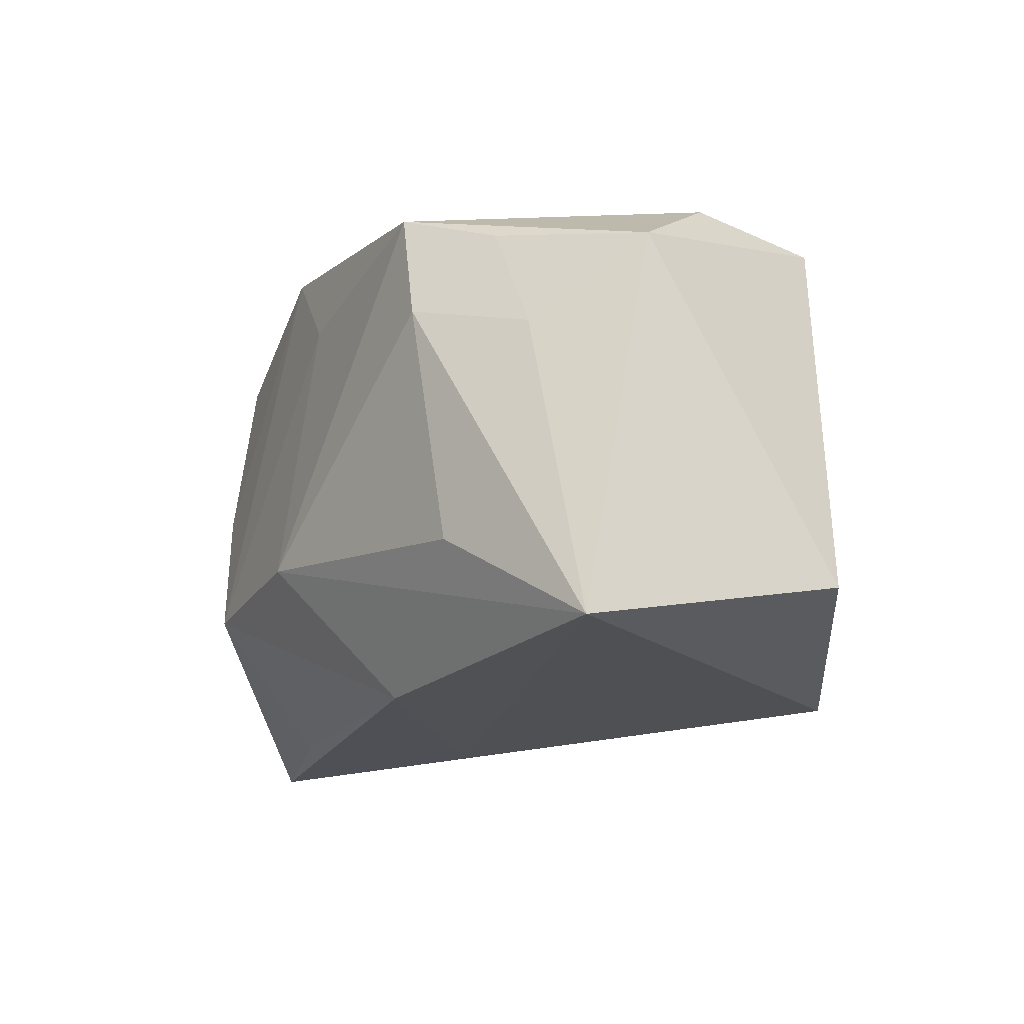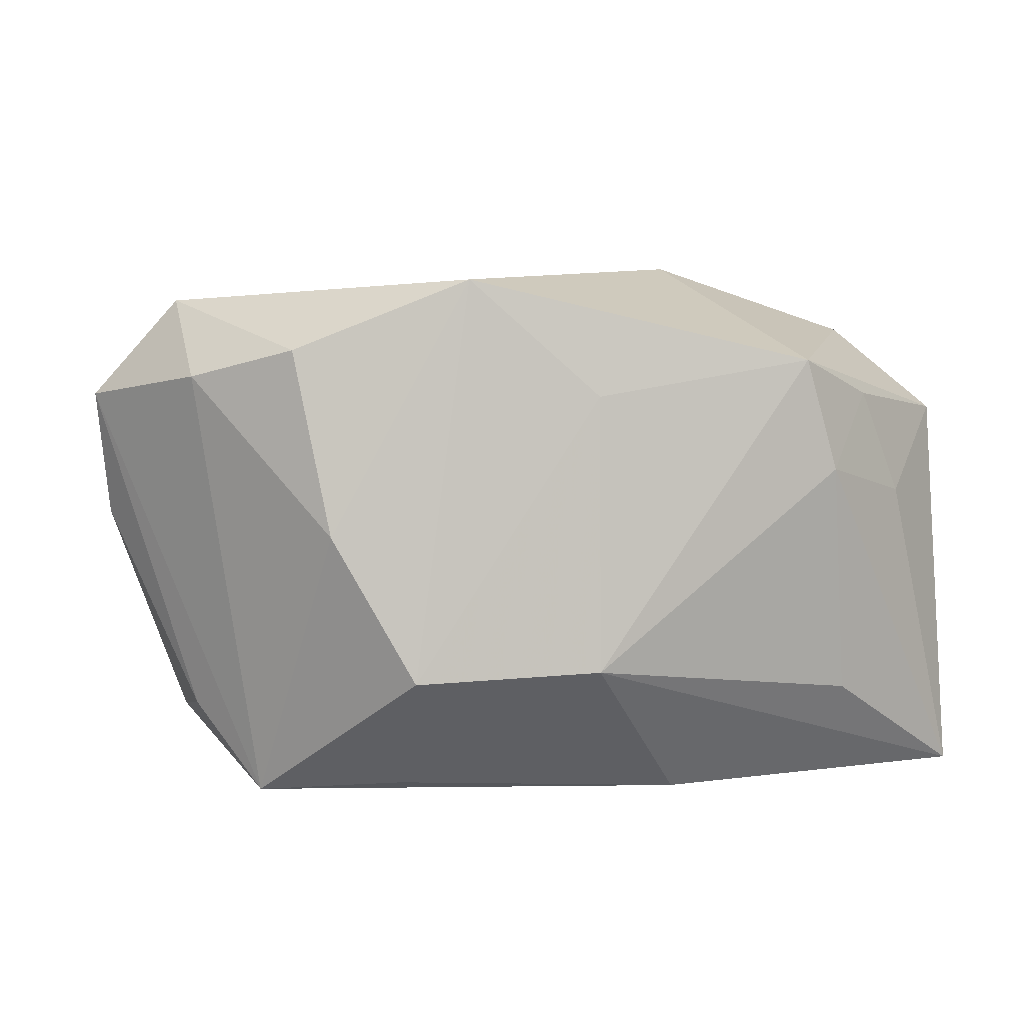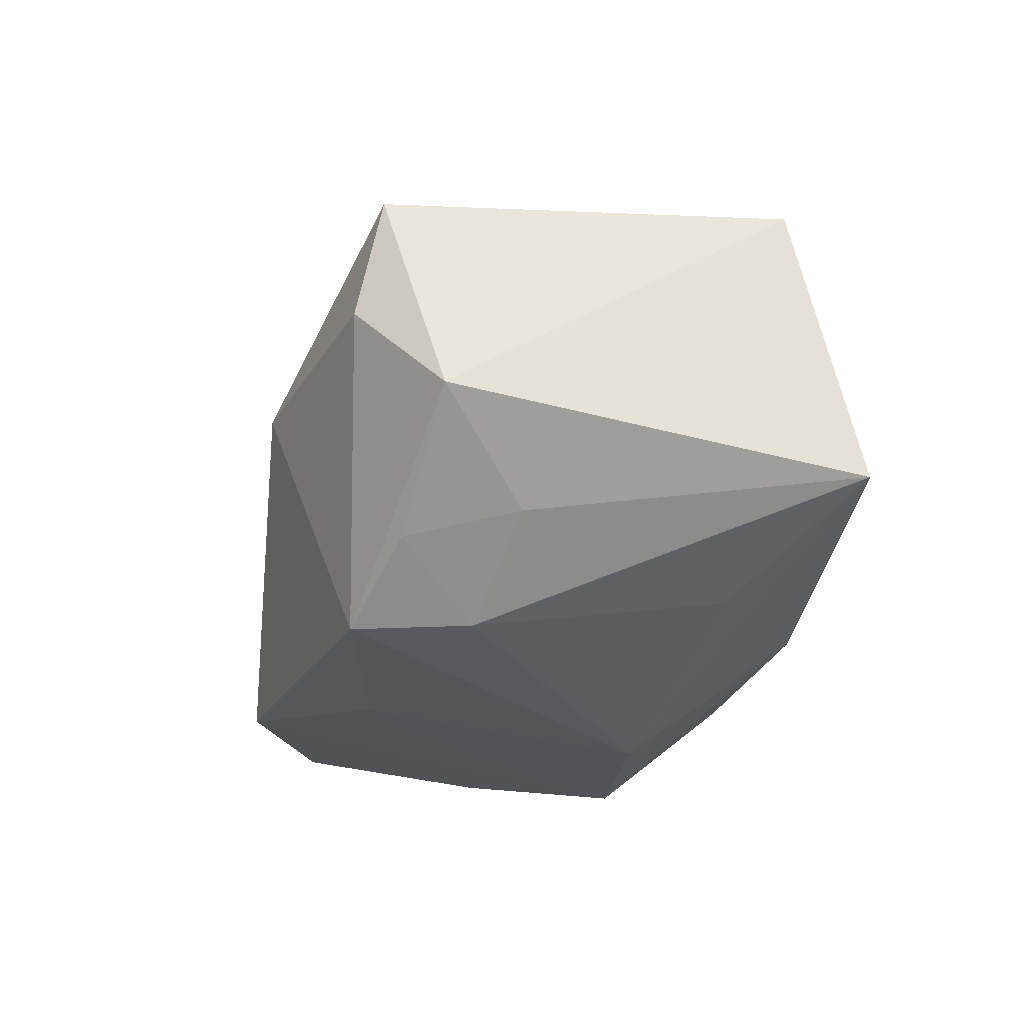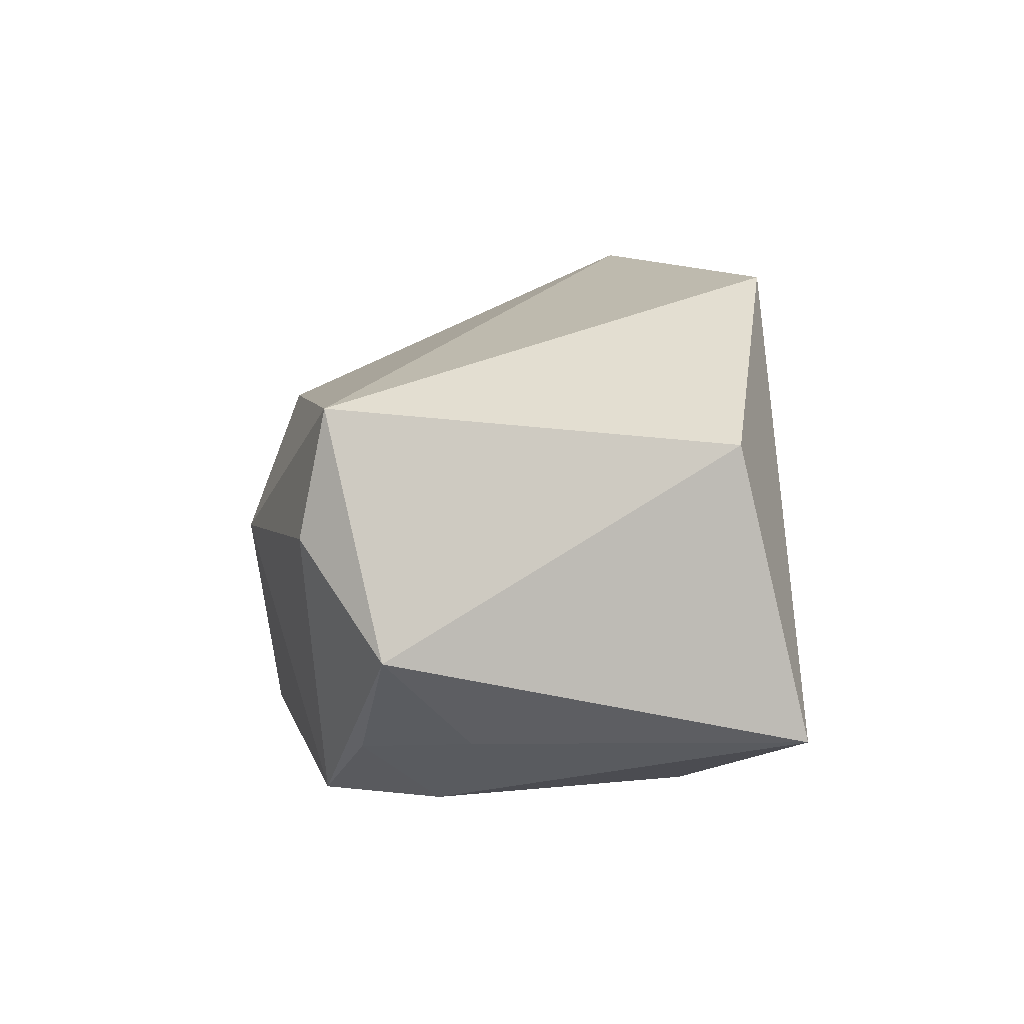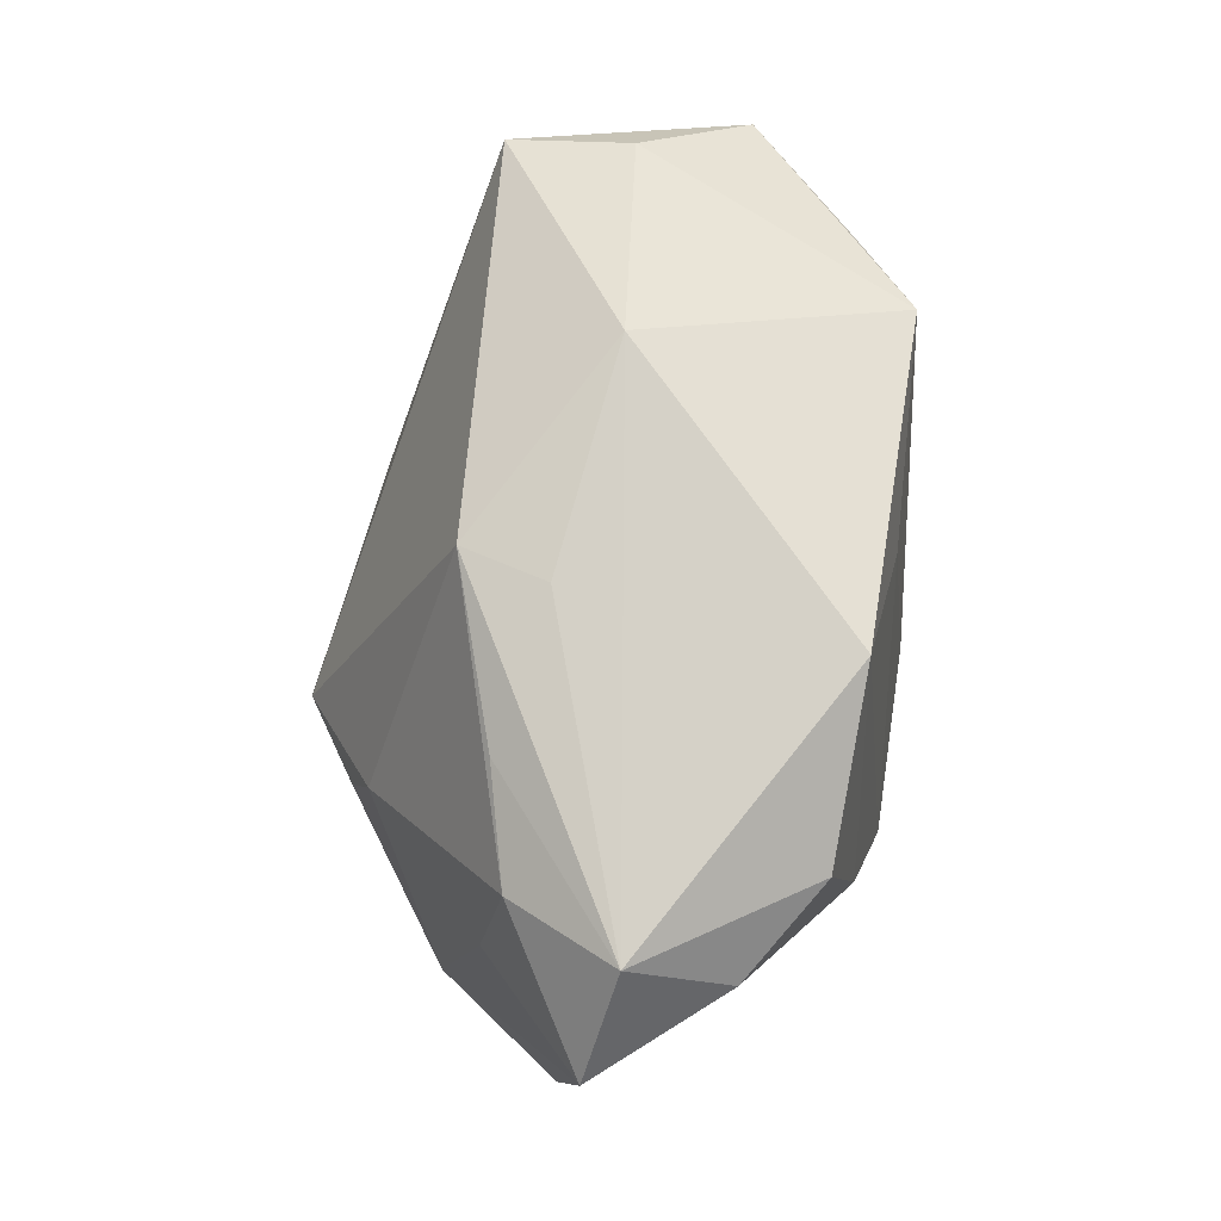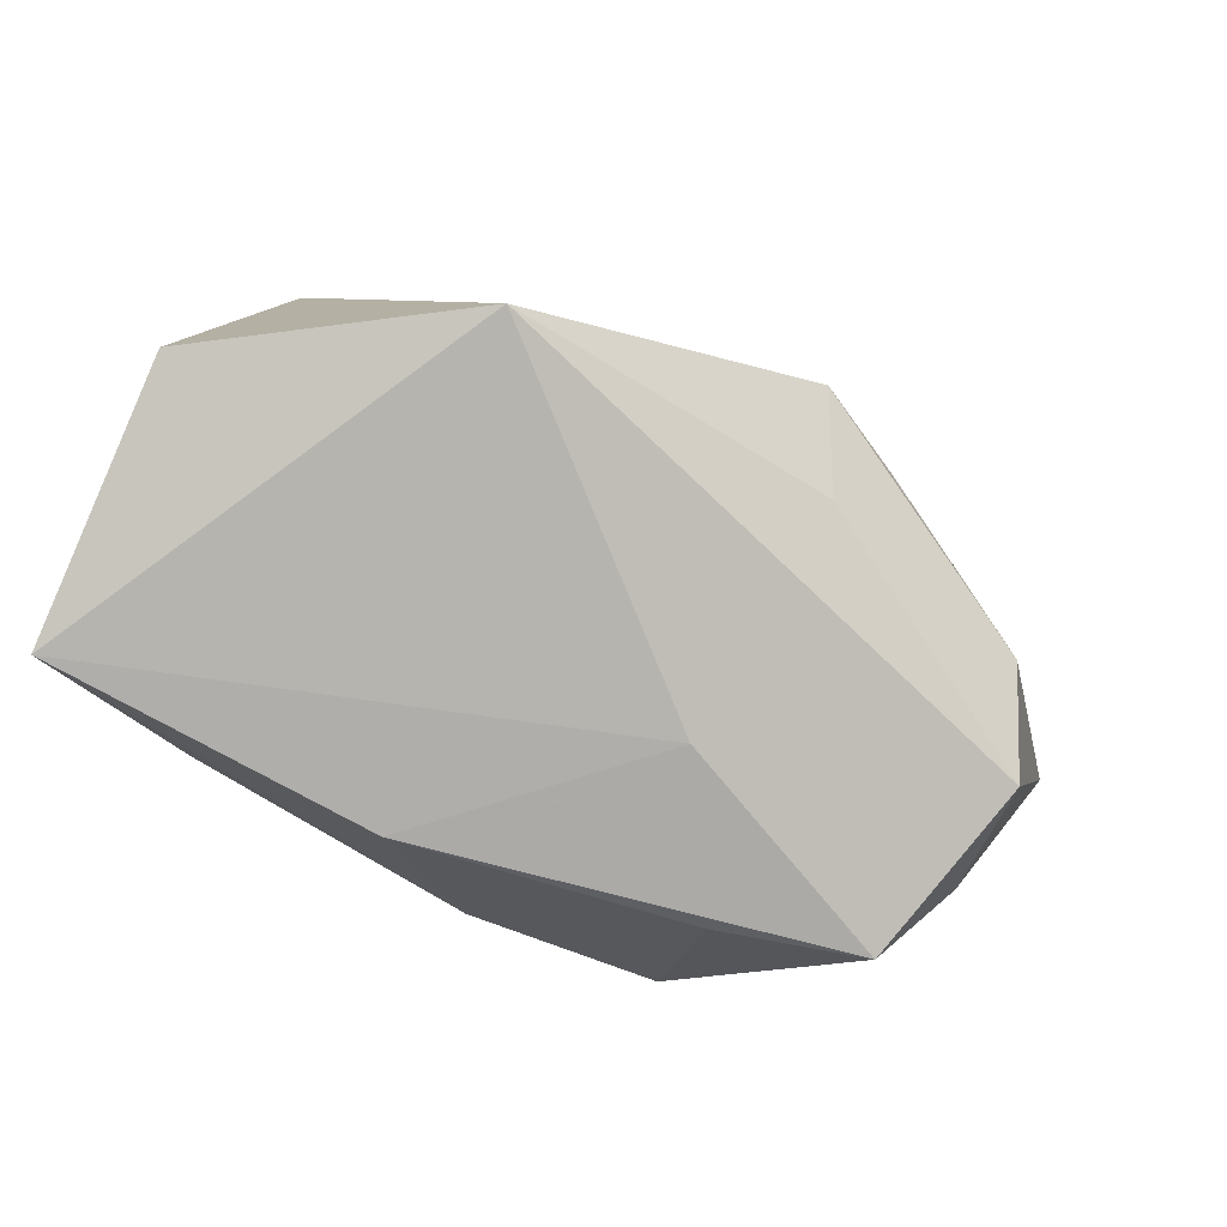
<metadata>
{"format":"obj","ext":"obj","renderer":"f3d","projection":"perspective","resolution":1024,"background":"white","views":[{"elev":-19.9,"azim":62.6,"up":"+Z"},{"elev":8.7,"azim":-13.1,"up":"+Z"},{"elev":-25.4,"azim":82.8,"up":"+Y"},{"elev":5.7,"azim":89.9,"up":"+Y"},{"elev":73.8,"azim":-84.6,"up":"+Z"},{"elev":-76.7,"azim":156.9,"up":"+Z"}]}
</metadata>
<code>
v -0.01072 0.0006414 -0.02321
v -0.0455 0.0008414 0.01489
v -0.0193 0.02387 -0.006455
v 0.01971 -0.02081 0.01865
v -0.01103 0.0288 -0.008821
v -0.0313 -0.01003 -0.02271
v -0.0123 -0.0183 0.02637
v 0.03853 -0.006089 0.01239
v 0.03853 -0.01269 -0.02311
v 0.03853 0.01216 -0.01725
v 0.03248 0.01486 0.01753
v -0.005644 0.01433 0.02347
v -0.001197 -0.02393 -0.009665
v -0.02844 -0.01696 0.02008
v -0.02557 -0.02008 0.003242
v -0.02176 0.01007 0.02134
v 0.008341 -0.01566 -0.02334
v 0.03204 0.003639 0.01979
v 0.02764 -0.01533 0.01486
v -0.03672 -0.004273 -0.01519
v -0.03708 0.006273 -0.01773
v 0.01534 0.02617 -0.02114
v -0.03471 0.01001 0.009841
v -0.03413 0.01452 -0.01117
v 0.02474 -0.01877 -0.01353
v 0.02262 -0.02112 0.008233
v -0.01811 -0.01314 -0.02204
v -0.0005487 -0.02076 0.01561
v -0.03212 0.008079 0.01914
v -0.01837 -0.02301 -0.01014
v -0.03706 -0.01061 0.01734
v -0.03766 -0.001561 0.02394
v 0.01239 0.002798 0.02637
v -0.02108 0.02146 0.001604
v 0.03179 -0.01426 0.005077
v -0.01435 0.0212 -0.01439
v -0.04425 0.002988 0.00297
v -0.008425 0.006588 0.02484
f 9 1 22
f 22 10 9
f 5 11 22
f 11 10 22
f 7 4 33
f 9 10 8
f 8 10 11
f 28 4 7
f 13 4 28
f 28 7 30
f 30 13 28
f 26 4 13
f 30 7 15
f 7 14 15
f 31 15 14
f 12 11 5
f 12 33 11
f 17 1 9
f 9 13 17
f 17 13 30
f 30 27 17
f 6 27 30
f 30 15 6
f 6 31 2
f 15 31 6
f 1 17 6
f 6 17 27
f 6 22 1
f 11 33 18
f 18 8 11
f 18 33 4
f 4 8 18
f 25 13 9
f 9 26 25
f 25 26 13
f 19 8 4
f 4 26 19
f 34 12 5
f 34 29 12
f 32 29 2
f 2 31 32
f 32 14 7
f 32 31 14
f 7 33 32
f 3 34 5
f 8 19 35
f 35 19 26
f 9 8 35
f 35 26 9
f 2 29 23
f 29 34 23
f 12 29 16
f 16 32 12
f 29 32 16
f 33 12 38
f 38 32 33
f 12 32 38
f 5 22 36
f 22 6 21
f 21 36 22
f 5 36 21
f 20 21 6
f 20 37 21
f 20 6 2
f 2 37 20
f 21 37 24
f 24 3 5
f 5 21 24
f 34 3 24
f 24 23 34
f 2 23 24
f 24 37 2

</code>
